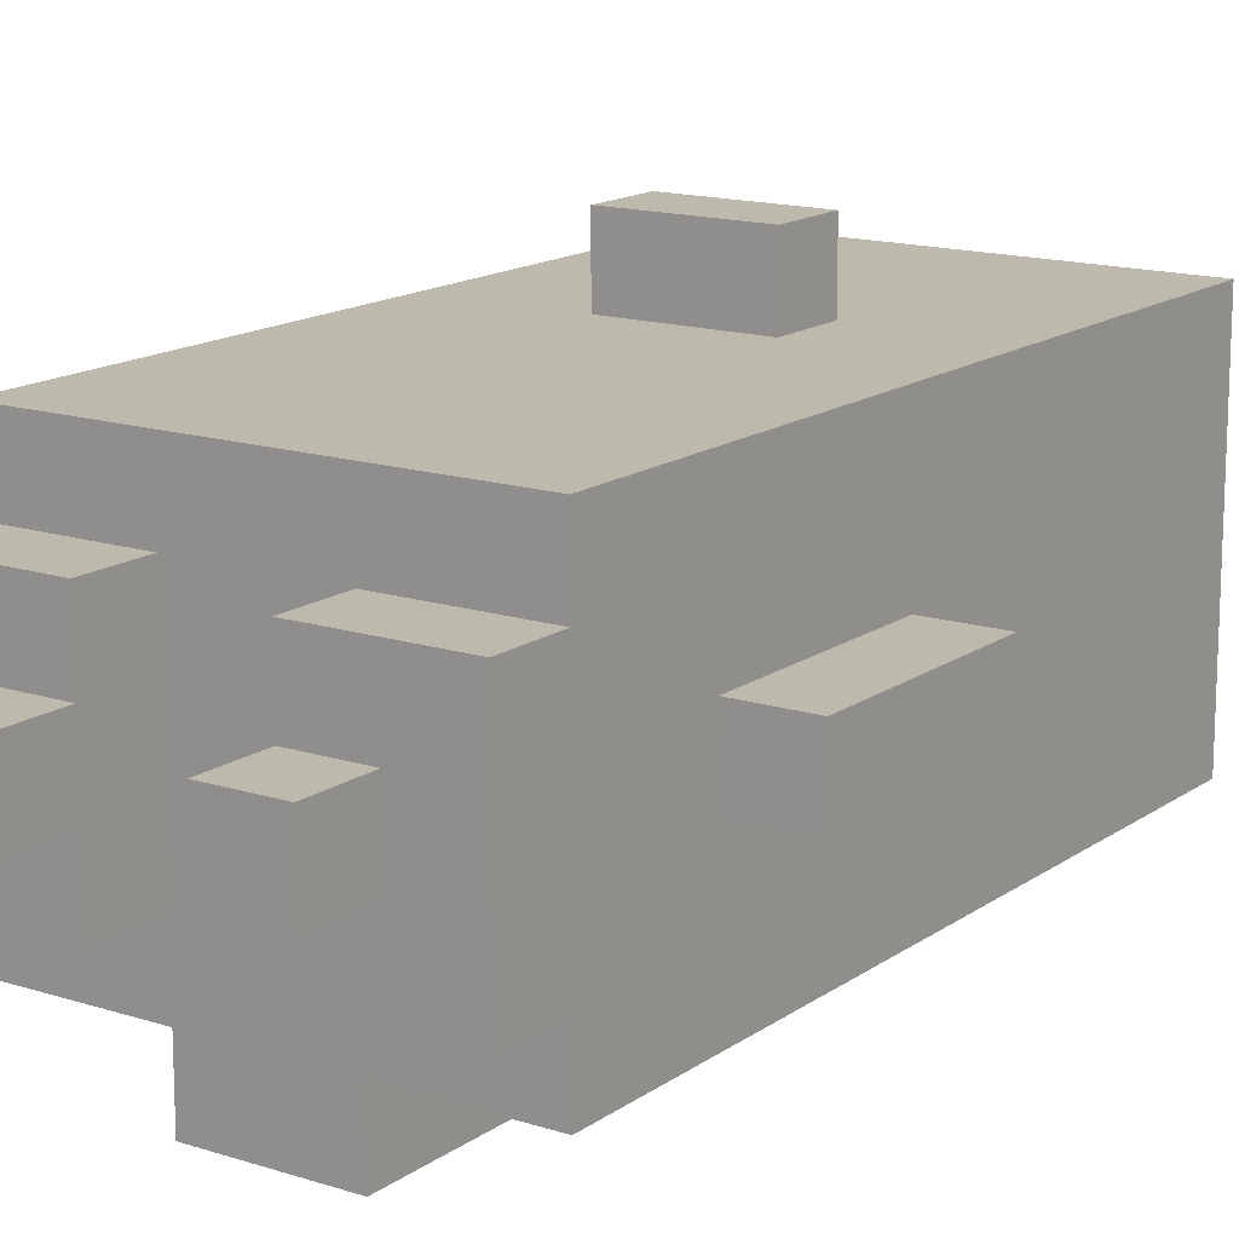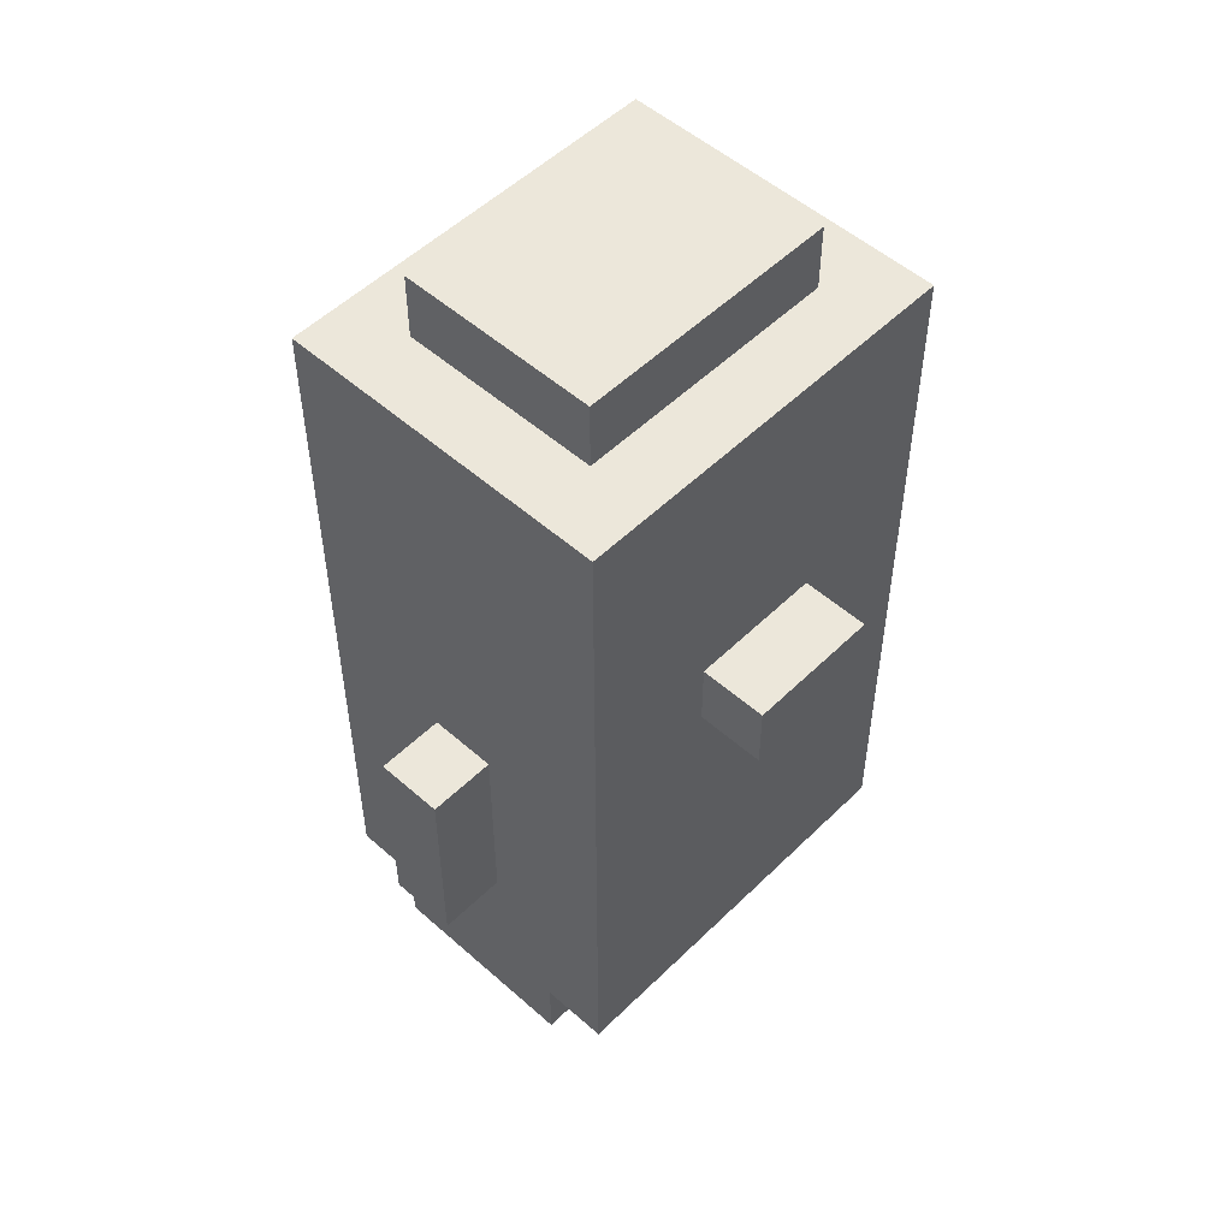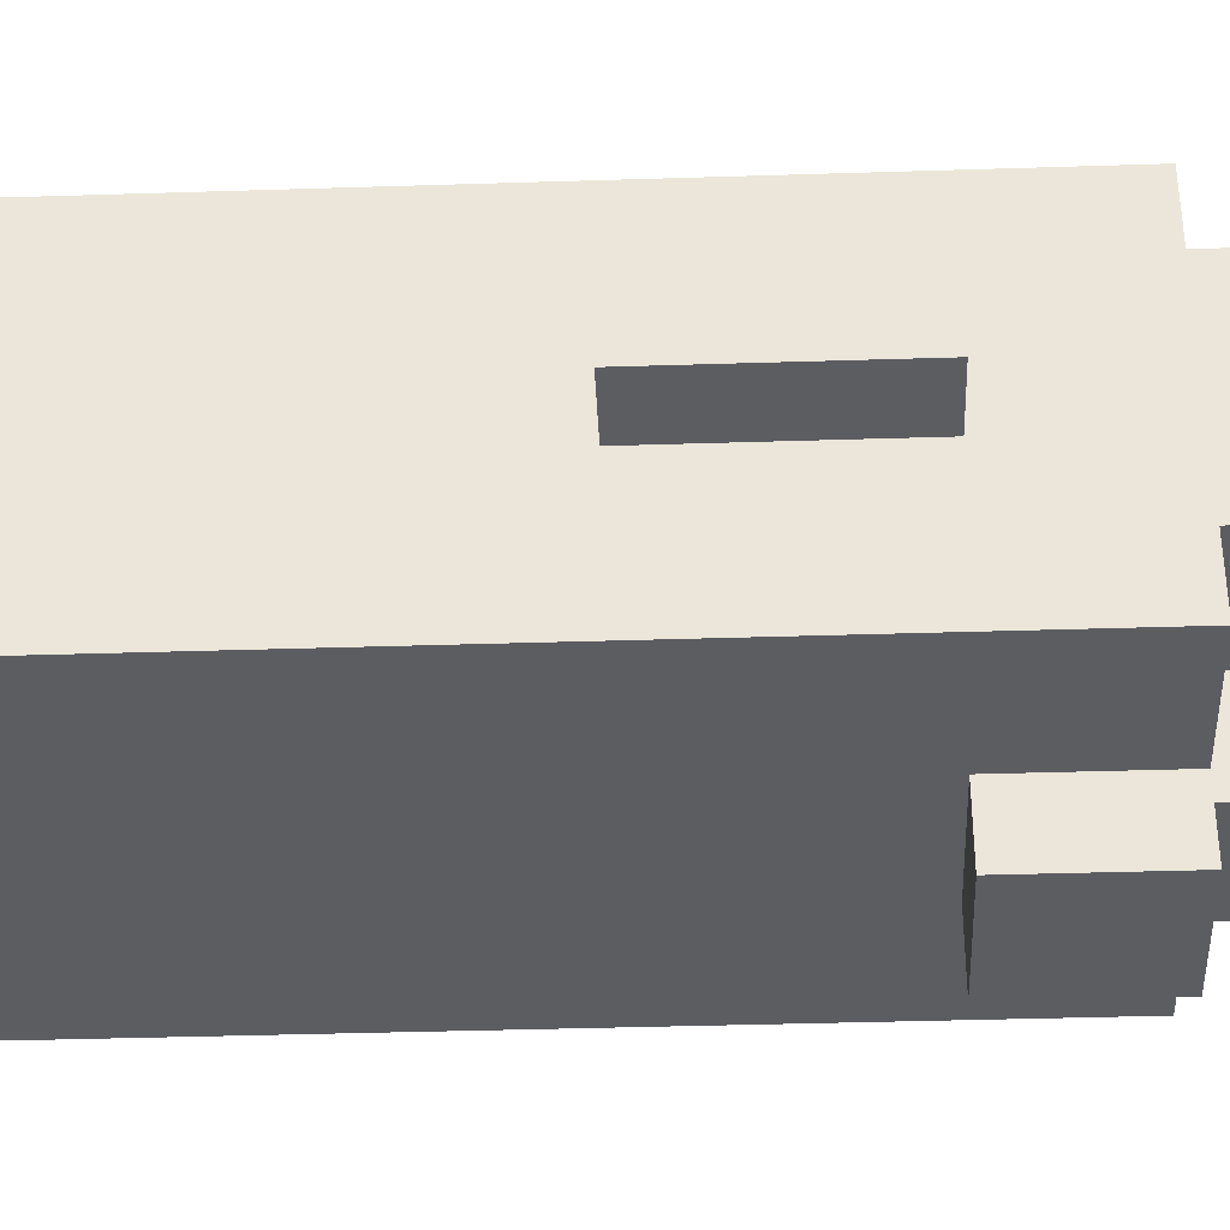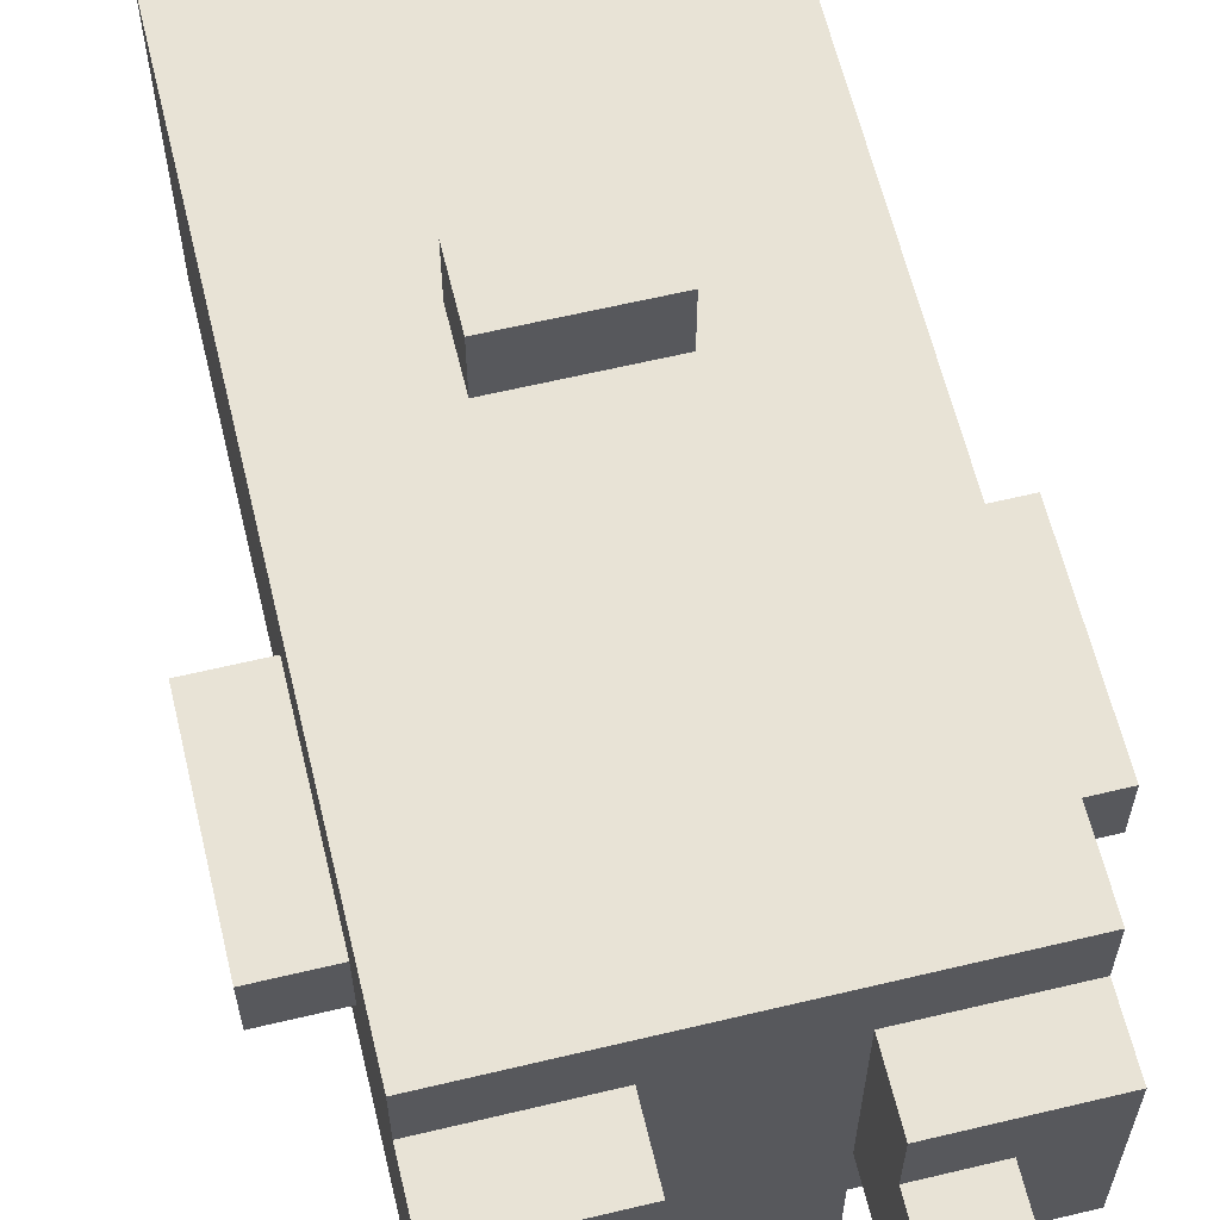
<metadata>
{"format":"obj","ext":"obj","renderer":"f3d","projection":"perspective","resolution":1024,"background":"white","views":[{"elev":15.0,"azim":34.5,"up":"+Z"},{"elev":52.2,"azim":-46.4,"up":"+Y"},{"elev":-36.8,"azim":-87.6,"up":"+Z"},{"elev":62.5,"azim":-13.6,"up":"+Z"}]}
</metadata>
<code>
v -4 4 0.5
v -4 4 -0.5
v -4 7 0.5
v -4 7 -0.5
f -2 -3 -4
f -1 -3 -2
v -3 1 1.5
v -3 1 -1.5
v -3 2 2.5
v -3 2 1.5
v -3 2 -1.5
v -3 2 -2.5
v -3 4 0.5
v -3 4 -0.5
v -3 7 2.5
v -3 7 0.5
v -3 7 -0.5
v -3 7 -1.5
v -3 7 -2.5
v -3 8 2.5
v -3 8 -0.5
v -3 8 -2.5
v -3 9 1.5
v -3 9 -0.5
v -3 11 2.5
v -3 11 1.5
v -3 13 2.5
v -3 13 -2.5
f -19 -21 -22
f -18 -21 -19
f -16 -19 -20
f -16 -18 -19
f -15 -18 -16
f -14 -16 -20
f -13 -16 -14
f -12 -18 -15
f -11 -17 -18
f -11 -18 -12
f -10 -17 -11
f -9 -12 -13
f -9 -13 -14
f -9 -10 -11
f -9 -11 -12
f -8 -10 -9
f -7 -10 -8
f -6 -8 -9
f -5 -7 -8
f -5 -8 -6
f -4 -6 -9
f -3 -5 -6
f -3 -6 -4
f -2 -3 -4
f -1 -7 -5
f -1 -3 -2
f -1 -5 -3
v -2 0 0.5
v -2 0 -0.5
v -2 1 0.5
v -2 1 -0.5
v -2 13 1.5
v -2 13 -1.5
v -2 14 1.5
v -2 14 -1.5
f -6 -7 -8
f -5 -7 -6
f -2 -3 -4
f -1 -3 -2
v -1 2 1.5
v -1 2 -1.5
v -1 2 -2.5
v -1 2 -3.5
v -1 3 1.5
v -1 3 -1.5
v -1 4 -2.5
v -1 4 -3.5
v -1 8 3.5
v -1 8 2.5
v -1 9 3.5
v -1 9 2.5
f -8 -11 -12
f -7 -11 -8
f -6 -9 -10
f -5 -9 -6
f -2 -3 -4
f -1 -3 -2
v 1 0 0.5
v 1 0 -0.5
v 1 1 1.5
v 1 1 0.5
v 1 1 -0.5
v 1 1 -1.5
v 1 2 1.5
v 1 2 -1.5
v 1 3 -1.5
v 1 3 -2.5
v 1 4 -1.5
v 1 4 -2.5
v 1 8 2.5
v 1 8 1.5
v 1 9 2.5
v 1 9 1.5
f -13 -15 -16
f -12 -15 -13
f -10 -13 -14
f -10 -11 -12
f -10 -12 -13
f -9 -11 -10
f -6 -7 -8
f -5 -7 -6
f -2 -3 -4
f -1 -3 -2
v 2 2 1.5
v 2 2 -1.5
v 2 4 0.5
v 2 4 -0.5
v 2 7 1.5
v 2 7 0.5
v 2 7 -0.5
v 2 7 -1.5
v 2 8 1.5
v 2 8 -0.5
v 2 8 -1.5
v 2 9 1.5
v 2 9 -0.5
v 2 10 1.5
v 2 11 1.5
v 2 12 1.5
v 2 13 1.5
v 2 13 -1.5
f -16 -17 -18
f -15 -17 -16
f -14 -16 -18
f -13 -16 -14
f -12 -17 -15
f -11 -17 -12
f -10 -13 -14
f -10 -12 -13
f -10 -11 -12
f -9 -11 -10
f -8 -11 -9
f -7 -9 -10
f -6 -8 -9
f -6 -9 -7
f -5 -6 -7
f -4 -6 -5
f -3 -6 -4
f -2 -6 -3
f -1 -8 -6
f -1 -6 -2
v 3 4 0.5
v 3 4 -0.5
v 3 7 0.5
v 3 7 -0.5
f -2 -3 -4
f -1 -3 -2
v -3 4 0.5
v -3 4 -0.5
v -3 7 0.5
v -3 7 -0.5
f -4 -3 -2
f -2 -3 -1
v -2 2 1.5
v -2 2 -1.5
v -2 4 0.5
v -2 4 -0.5
v -2 5 1.5
v -2 7 1.5
v -2 7 0.5
v -2 7 -0.5
v -2 7 -1.5
v -2 8 1.5
v -2 8 -0.5
v -2 8 -1.5
v -2 9 1.5
v -2 9 -0.5
v -2 10 1.5
v -2 11 1.5
v -2 12 1.5
v -2 13 1.5
v -2 13 -1.5
f -19 -18 -17
f -17 -18 -16
f -19 -17 -15
f -15 -17 -14
f -14 -17 -13
f -16 -18 -12
f -12 -18 -11
f -14 -13 -10
f -13 -12 -10
f -12 -11 -10
f -10 -11 -9
f -9 -11 -8
f -10 -9 -7
f -9 -8 -6
f -7 -9 -6
f -7 -6 -5
f -5 -6 -4
f -4 -6 -3
f -3 -6 -2
f -6 -8 -1
f -2 -6 -1
v -1 0 0.5
v -1 0 -0.5
v -1 1 1.5
v -1 1 0.5
v -1 1 -0.5
v -1 1 -1.5
v -1 2 1.5
v -1 2 -1.5
v -1 3 -1.5
v -1 3 -2.5
v -1 4 -1.5
v -1 4 -2.5
v -1 8 2.5
v -1 8 1.5
v -1 9 2.5
v -1 9 1.5
f -16 -15 -13
f -13 -15 -12
f -14 -13 -10
f -12 -11 -10
f -13 -12 -10
f -10 -11 -9
f -8 -7 -6
f -6 -7 -5
f -4 -3 -2
f -2 -3 -1
v 1 2 1.5
v 1 2 -1.5
v 1 2 -2.5
v 1 2 -3.5
v 1 3 1.5
v 1 3 -1.5
v 1 4 -2.5
v 1 4 -3.5
v 1 8 3.5
v 1 8 2.5
v 1 9 3.5
v 1 9 2.5
f -12 -11 -8
f -8 -11 -7
f -10 -9 -6
f -6 -9 -5
f -4 -3 -2
f -2 -3 -1
v 2 0 0.5
v 2 0 -0.5
v 2 1 0.5
v 2 1 -0.5
v 2 13 1.5
v 2 13 -1.5
v 2 14 1.5
v 2 14 -1.5
f -8 -7 -6
f -6 -7 -5
f -4 -3 -2
f -2 -3 -1
v 3 1 1.5
v 3 1 -1.5
v 3 2 2.5
v 3 2 1.5
v 3 2 -1.5
v 3 2 -2.5
v 3 4 0.5
v 3 4 -0.5
v 3 7 2.5
v 3 7 0.5
v 3 7 -0.5
v 3 7 -1.5
v 3 7 -2.5
v 3 8 2.5
v 3 8 -0.5
v 3 8 -2.5
v 3 9 1.5
v 3 9 -0.5
v 3 11 2.5
v 3 11 1.5
v 3 13 2.5
v 3 13 -2.5
f -22 -21 -19
f -19 -21 -18
f -20 -19 -16
f -19 -18 -16
f -16 -18 -15
f -20 -16 -14
f -14 -16 -13
f -15 -18 -12
f -18 -17 -11
f -12 -18 -11
f -11 -17 -10
f -13 -12 -9
f -14 -13 -9
f -11 -10 -9
f -12 -11 -9
f -9 -10 -8
f -8 -10 -7
f -9 -8 -6
f -8 -7 -5
f -6 -8 -5
f -9 -6 -4
f -6 -5 -3
f -4 -6 -3
f -4 -3 -2
f -5 -7 -1
f -2 -3 -1
f -3 -5 -1
v 4 4 0.5
v 4 4 -0.5
v 4 7 0.5
v 4 7 -0.5
f -4 -3 -2
f -2 -3 -1
v -1 8 3.5
v -1 9 3.5
v 1 8 3.5
v 1 9 3.5
f -2 -3 -4
f -1 -3 -2
v -3 2 2.5
v -3 7 2.5
v -3 8 2.5
v -3 11 2.5
v -3 13 2.5
v -2 5 2.5
v -2 7 2.5
v -2 10 2.5
v -2 11 2.5
v -2 12 2.5
v -1 5 2.5
v -1 7 2.5
v -1 8 2.5
v -1 9 2.5
v -1 10 2.5
v -1 11 2.5
v 1 8 2.5
v 1 9 2.5
v 1 10 2.5
v 1 11 2.5
v 2 10 2.5
v 2 11 2.5
v 2 12 2.5
v 3 2 2.5
v 3 7 2.5
v 3 8 2.5
v 3 11 2.5
v 3 13 2.5
f -23 -27 -28
f -22 -26 -27
f -22 -27 -23
f -21 -25 -26
f -20 -24 -25
f -20 -25 -21
f -19 -24 -20
f -18 -23 -28
f -18 -22 -23
f -17 -26 -22
f -17 -22 -18
f -16 -21 -26
f -16 -26 -17
f -15 -21 -16
f -14 -20 -21
f -14 -21 -15
f -13 -19 -20
f -13 -20 -14
f -12 -16 -17
f -11 -14 -15
f -11 -13 -14
f -10 -13 -11
f -9 -19 -13
f -9 -13 -10
f -8 -10 -11
f -8 -11 -12
f -8 -9 -10
f -7 -19 -9
f -7 -9 -8
f -6 -24 -19
f -6 -19 -7
f -5 -17 -18
f -5 -18 -28
f -4 -12 -17
f -4 -17 -5
f -3 -7 -8
f -3 -12 -4
f -3 -8 -12
f -2 -6 -7
f -2 -7 -3
f -1 -24 -6
f -1 -6 -2
v -3 1 1.5
v -3 2 1.5
v -2 13 1.5
v -2 14 1.5
v -1 1 1.5
v -1 2 1.5
v 1 1 1.5
v 1 2 1.5
v 2 13 1.5
v 2 14 1.5
v 3 1 1.5
v 3 2 1.5
f -8 -11 -12
f -7 -11 -8
f -4 -9 -10
f -3 -9 -4
f -2 -5 -6
f -1 -5 -2
v -4 4 0.5
v -4 7 0.5
v -3 4 0.5
v -3 7 0.5
v -2 0 0.5
v -2 1 0.5
v -1 0 0.5
v -1 1 0.5
v 1 0 0.5
v 1 1 0.5
v 2 0 0.5
v 2 1 0.5
v 3 4 0.5
v 3 7 0.5
v 4 4 0.5
v 4 7 0.5
f -14 -15 -16
f -13 -15 -14
f -10 -11 -12
f -9 -11 -10
f -6 -7 -8
f -5 -7 -6
f -2 -3 -4
f -1 -3 -2
v -3 4 -0.5
v -3 7 -0.5
v -2 4 -0.5
v -2 7 -0.5
v 2 4 -0.5
v 2 7 -0.5
v 3 4 -0.5
v 3 7 -0.5
f -6 -7 -8
f -5 -7 -6
f -2 -3 -4
f -1 -3 -2
v -2 2 -1.5
v -2 7 -1.5
v -2 8 -1.5
v -2 13 -1.5
v -1 2 -1.5
v -1 3 -1.5
v -1 4 -1.5
v 1 2 -1.5
v 1 3 -1.5
v 1 4 -1.5
v 2 2 -1.5
v 2 7 -1.5
v 2 8 -1.5
v 2 13 -1.5
f -10 -13 -14
f -9 -13 -10
f -8 -13 -9
f -5 -13 -8
f -4 -6 -7
f -4 -5 -6
f -3 -12 -13
f -3 -5 -4
f -3 -13 -5
f -2 -11 -12
f -2 -12 -3
f -1 -11 -2
v -1 3 -2.5
v -1 4 -2.5
v 1 3 -2.5
v 1 4 -2.5
f -2 -3 -4
f -1 -3 -2
v -1 8 2.5
v -1 9 2.5
v 1 8 2.5
v 1 9 2.5
f -4 -3 -2
f -2 -3 -1
v -2 2 1.5
v -2 5 1.5
v -2 7 1.5
v -2 8 1.5
v -2 9 1.5
v -2 10 1.5
v -2 11 1.5
v -2 12 1.5
v -2 13 1.5
v -1 2 1.5
v -1 3 1.5
v -1 5 1.5
v -1 7 1.5
v -1 8 1.5
v -1 9 1.5
v -1 10 1.5
v -1 11 1.5
v 1 2 1.5
v 1 3 1.5
v 1 8 1.5
v 1 9 1.5
v 1 10 1.5
v 1 11 1.5
v 2 2 1.5
v 2 7 1.5
v 2 8 1.5
v 2 9 1.5
v 2 10 1.5
v 2 11 1.5
v 2 12 1.5
v 2 13 1.5
f -31 -30 -22
f -22 -30 -21
f -30 -29 -20
f -21 -30 -20
f -29 -28 -20
f -20 -28 -19
f -28 -27 -18
f -19 -28 -18
f -27 -26 -18
f -18 -26 -17
f -26 -25 -16
f -17 -26 -16
f -25 -24 -15
f -16 -25 -15
f -20 -19 -13
f -21 -20 -13
f -19 -18 -12
f -17 -16 -11
f -16 -15 -11
f -11 -15 -10
f -15 -24 -9
f -10 -15 -9
f -14 -13 -8
f -19 -12 -7
f -8 -13 -7
f -13 -19 -7
f -11 -10 -6
f -7 -12 -6
f -12 -11 -6
f -6 -10 -5
f -10 -9 -4
f -5 -10 -4
f -9 -24 -3
f -4 -9 -3
f -24 -23 -2
f -3 -24 -2
f -2 -23 -1
v -3 4 0.5
v -3 7 0.5
v -2 4 0.5
v -2 7 0.5
v 2 4 0.5
v 2 7 0.5
v 3 4 0.5
v 3 7 0.5
f -8 -7 -6
f -6 -7 -5
f -4 -3 -2
f -2 -3 -1
v -4 4 -0.5
v -4 7 -0.5
v -3 4 -0.5
v -3 7 -0.5
v -2 0 -0.5
v -2 1 -0.5
v -1 0 -0.5
v -1 1 -0.5
v 1 0 -0.5
v 1 1 -0.5
v 2 0 -0.5
v 2 1 -0.5
v 3 4 -0.5
v 3 7 -0.5
v 4 4 -0.5
v 4 7 -0.5
f -16 -15 -14
f -14 -15 -13
f -12 -11 -10
f -10 -11 -9
f -8 -7 -6
f -6 -7 -5
f -4 -3 -2
f -2 -3 -1
v -3 1 -1.5
v -3 2 -1.5
v -2 13 -1.5
v -2 14 -1.5
v -1 1 -1.5
v -1 2 -1.5
v 1 1 -1.5
v 1 2 -1.5
v 2 13 -1.5
v 2 14 -1.5
v 3 1 -1.5
v 3 2 -1.5
f -12 -11 -8
f -8 -11 -7
f -10 -9 -4
f -4 -9 -3
f -6 -5 -2
f -2 -5 -1
v -3 2 -2.5
v -3 7 -2.5
v -3 8 -2.5
v -3 13 -2.5
v -1 2 -2.5
v -1 4 -2.5
v 1 2 -2.5
v 1 4 -2.5
v 3 2 -2.5
v 3 7 -2.5
v 3 8 -2.5
v 3 13 -2.5
f -12 -11 -8
f -8 -11 -7
f -7 -11 -5
f -6 -5 -4
f -11 -10 -3
f -4 -5 -3
f -5 -11 -3
f -10 -9 -2
f -3 -10 -2
f -2 -9 -1
v -1 2 -3.5
v -1 4 -3.5
v 1 2 -3.5
v 1 4 -3.5
f -4 -3 -2
f -2 -3 -1
v -2 0 0.5
v -1 0 0.5
v 1 0 0.5
v 2 0 0.5
v -2 0 -0.5
v -1 0 -0.5
v 1 0 -0.5
v 2 0 -0.5
f -4 -7 -8
f -3 -7 -4
f -2 -5 -6
f -1 -5 -2
v -3 1 1.5
v -1 1 1.5
v 1 1 1.5
v 3 1 1.5
v -2 1 0.5
v -1 1 0.5
v 1 1 0.5
v 2 1 0.5
v -2 1 -0.5
v -1 1 -0.5
v 1 1 -0.5
v 2 1 -0.5
v -3 1 -1.5
v -1 1 -1.5
v 1 1 -1.5
v 3 1 -1.5
f -12 -15 -16
f -11 -15 -12
f -10 -13 -14
f -9 -13 -10
f -8 -12 -16
f -5 -13 -9
f -4 -7 -8
f -4 -8 -16
f -3 -7 -4
f -2 -5 -6
f -1 -13 -5
f -1 -5 -2
v -3 2 2.5
v 3 2 2.5
v -3 2 1.5
v -1 2 1.5
v 1 2 1.5
v 3 2 1.5
v -3 2 -1.5
v -1 2 -1.5
v 1 2 -1.5
v 3 2 -1.5
v -3 2 -2.5
v -1 2 -2.5
v 1 2 -2.5
v 3 2 -2.5
v -1 2 -3.5
v 1 2 -3.5
f -14 -15 -16
f -13 -15 -14
f -12 -15 -13
f -11 -15 -12
f -9 -12 -13
f -8 -12 -9
f -6 -9 -10
f -6 -7 -8
f -6 -8 -9
f -5 -7 -6
f -4 -7 -5
f -3 -7 -4
f -2 -4 -5
f -1 -4 -2
v -4 4 0.5
v -3 4 0.5
v 3 4 0.5
v 4 4 0.5
v -4 4 -0.5
v -3 4 -0.5
v 3 4 -0.5
v 4 4 -0.5
v -1 4 -1.5
v 1 4 -1.5
v -1 4 -2.5
v 1 4 -2.5
f -8 -11 -12
f -7 -11 -8
f -6 -9 -10
f -5 -9 -6
f -2 -3 -4
f -1 -3 -2
v -3 7 0.5
v -2 7 0.5
v 2 7 0.5
v 3 7 0.5
v -3 7 -0.5
v -2 7 -0.5
v 2 7 -0.5
v 3 7 -0.5
f -4 -7 -8
f -3 -7 -4
f -2 -5 -6
f -1 -5 -2
v -1 8 3.5
v 1 8 3.5
v -1 8 2.5
v 1 8 2.5
f -2 -3 -4
f -1 -3 -2
v -1 9 2.5
v 1 9 2.5
v -1 9 1.5
v 1 9 1.5
f -2 -3 -4
f -1 -3 -2
v -2 13 1.5
v 2 13 1.5
v -2 13 -1.5
v 2 13 -1.5
f -2 -3 -4
f -1 -3 -2
v -2 2 1.5
v -1 2 1.5
v 1 2 1.5
v 2 2 1.5
v -2 2 -1.5
v -1 2 -1.5
v 1 2 -1.5
v 2 2 -1.5
f -8 -7 -4
f -4 -7 -3
f -6 -5 -2
f -2 -5 -1
v -1 3 1.5
v 1 3 1.5
v -1 3 -1.5
v 1 3 -1.5
v -1 3 -2.5
v 1 3 -2.5
f -6 -5 -4
f -4 -5 -3
f -4 -3 -2
f -2 -3 -1
v -3 4 0.5
v -2 4 0.5
v 2 4 0.5
v 3 4 0.5
v -3 4 -0.5
v -2 4 -0.5
v 2 4 -0.5
v 3 4 -0.5
v -1 4 -2.5
v 1 4 -2.5
v -1 4 -3.5
v 1 4 -3.5
f -12 -11 -8
f -8 -11 -7
f -10 -9 -6
f -6 -9 -5
f -4 -3 -2
f -2 -3 -1
v -4 7 0.5
v -3 7 0.5
v 3 7 0.5
v 4 7 0.5
v -4 7 -0.5
v -3 7 -0.5
v 3 7 -0.5
v 4 7 -0.5
f -8 -7 -4
f -4 -7 -3
f -6 -5 -2
f -2 -5 -1
v -1 8 2.5
v 1 8 2.5
v -1 8 1.5
v 1 8 1.5
f -4 -3 -2
f -2 -3 -1
v -1 9 3.5
v 1 9 3.5
v -1 9 2.5
v 1 9 2.5
f -4 -3 -2
f -2 -3 -1
v -3 13 2.5
v 3 13 2.5
v -2 13 1.5
v 2 13 1.5
v -2 13 -1.5
v 2 13 -1.5
v -3 13 -2.5
v 3 13 -2.5
f -8 -7 -6
f -6 -7 -5
f -8 -6 -4
f -5 -7 -3
f -8 -4 -2
f -4 -3 -2
f -3 -7 -1
f -2 -3 -1
v -2 14 1.5
v 2 14 1.5
v -2 14 -1.5
v 2 14 -1.5
f -4 -3 -2
f -2 -3 -1

</code>
